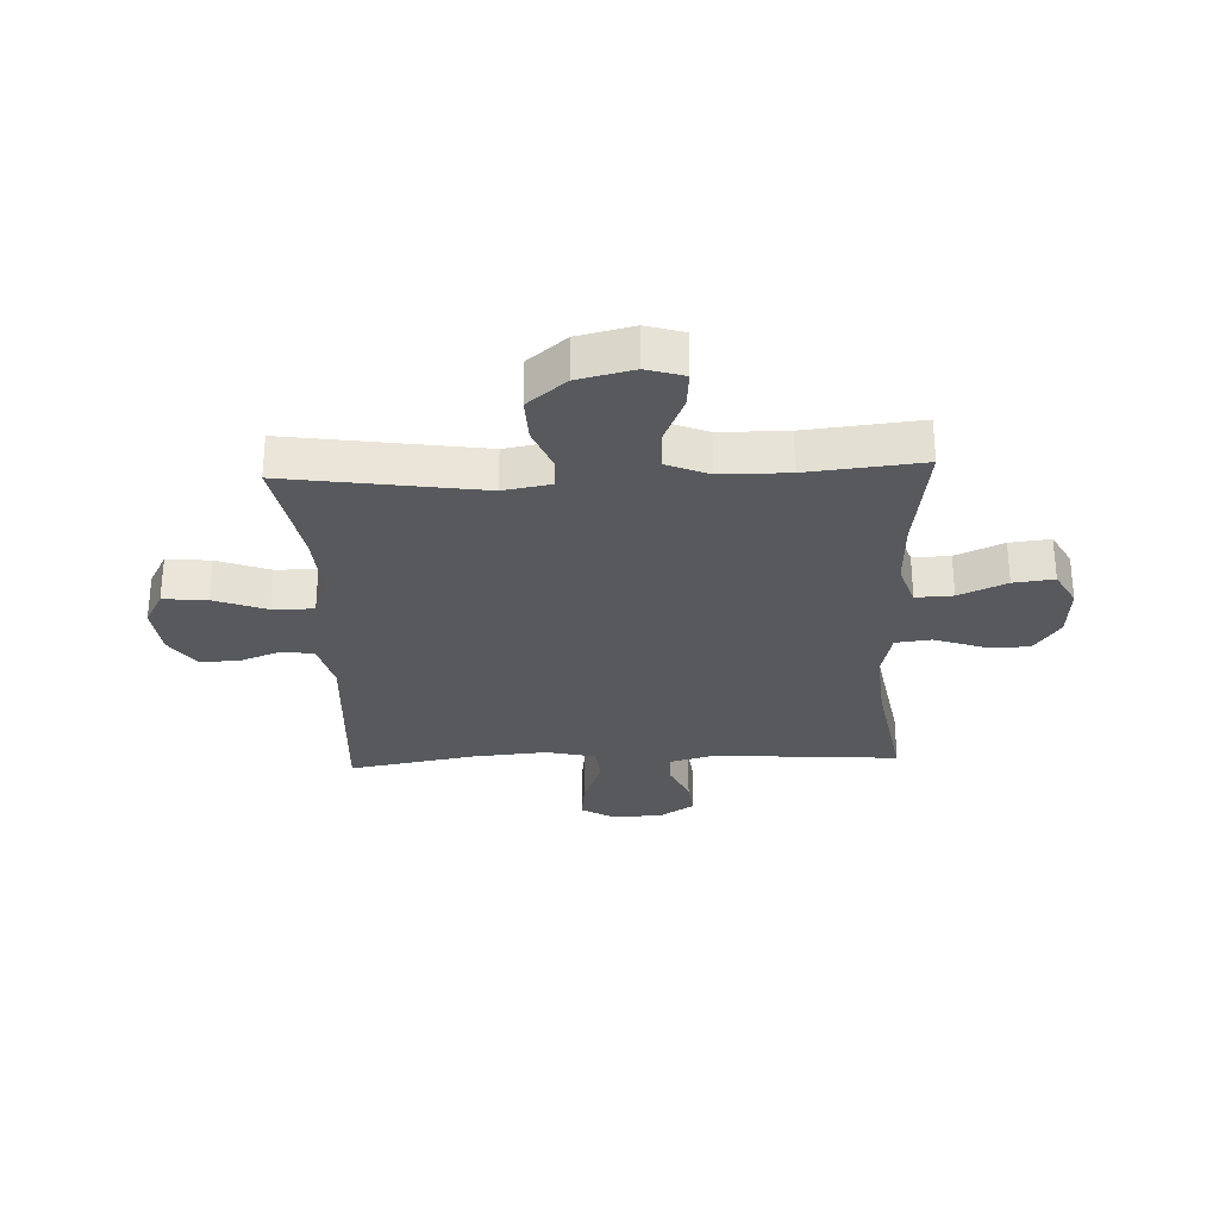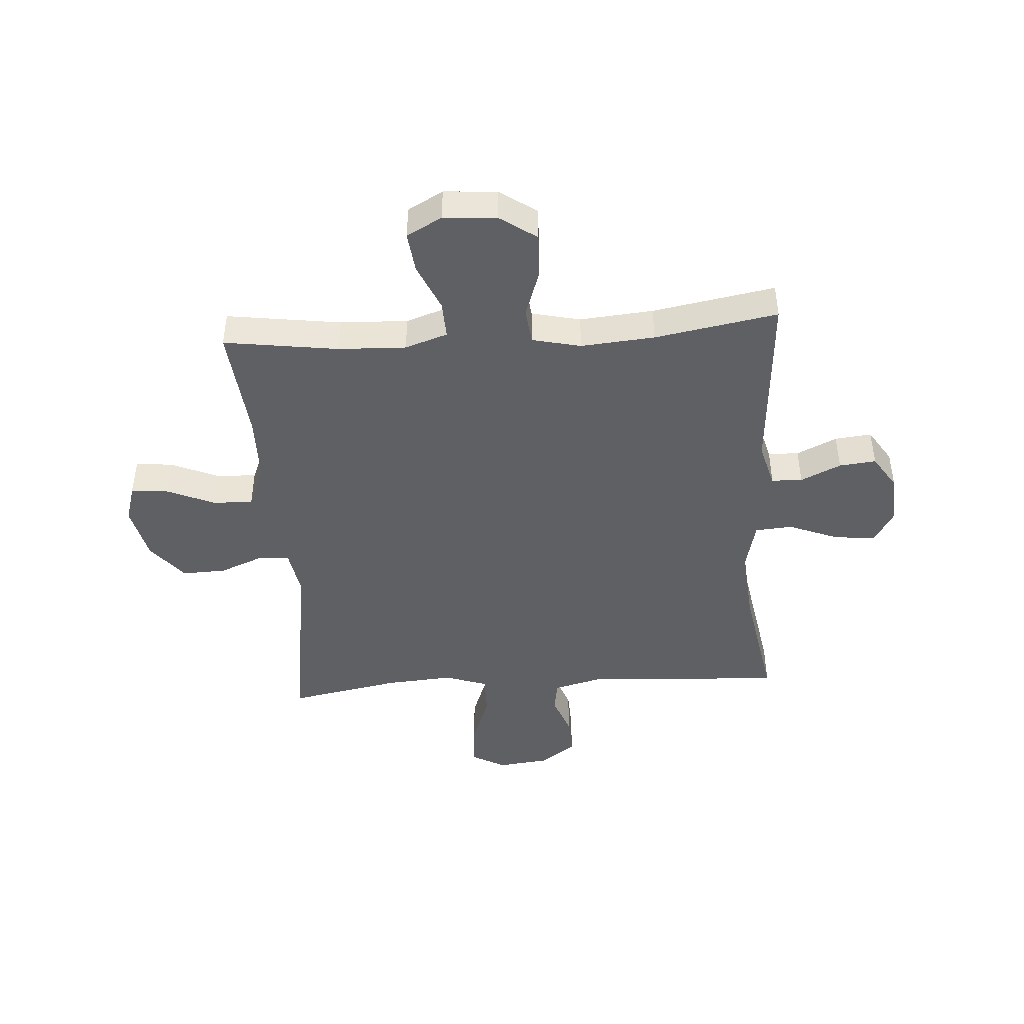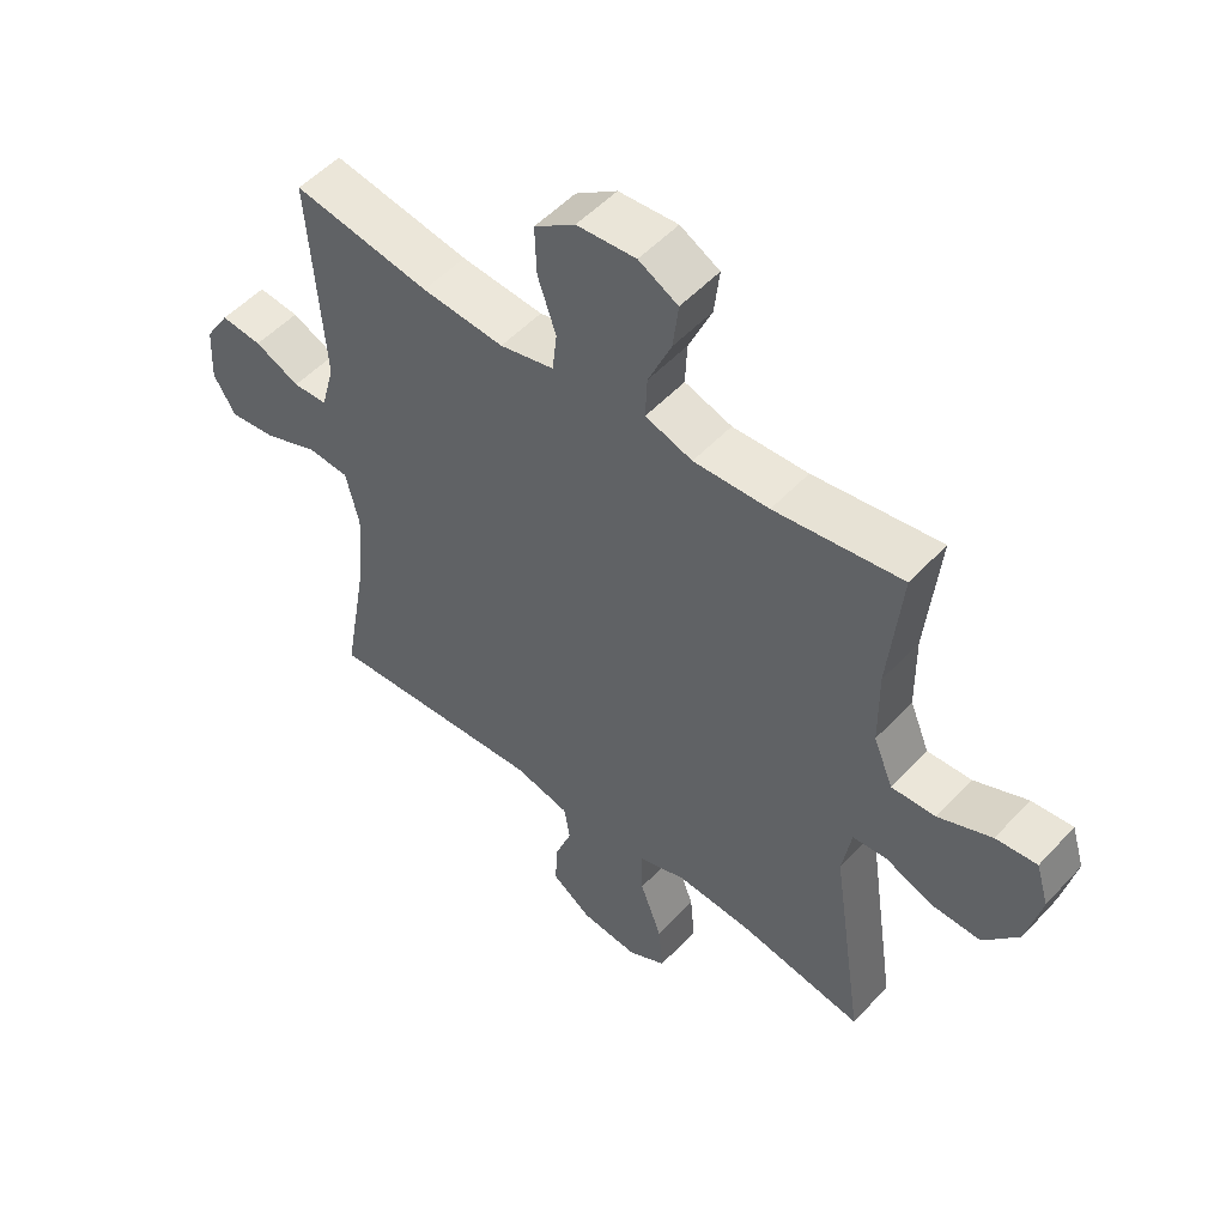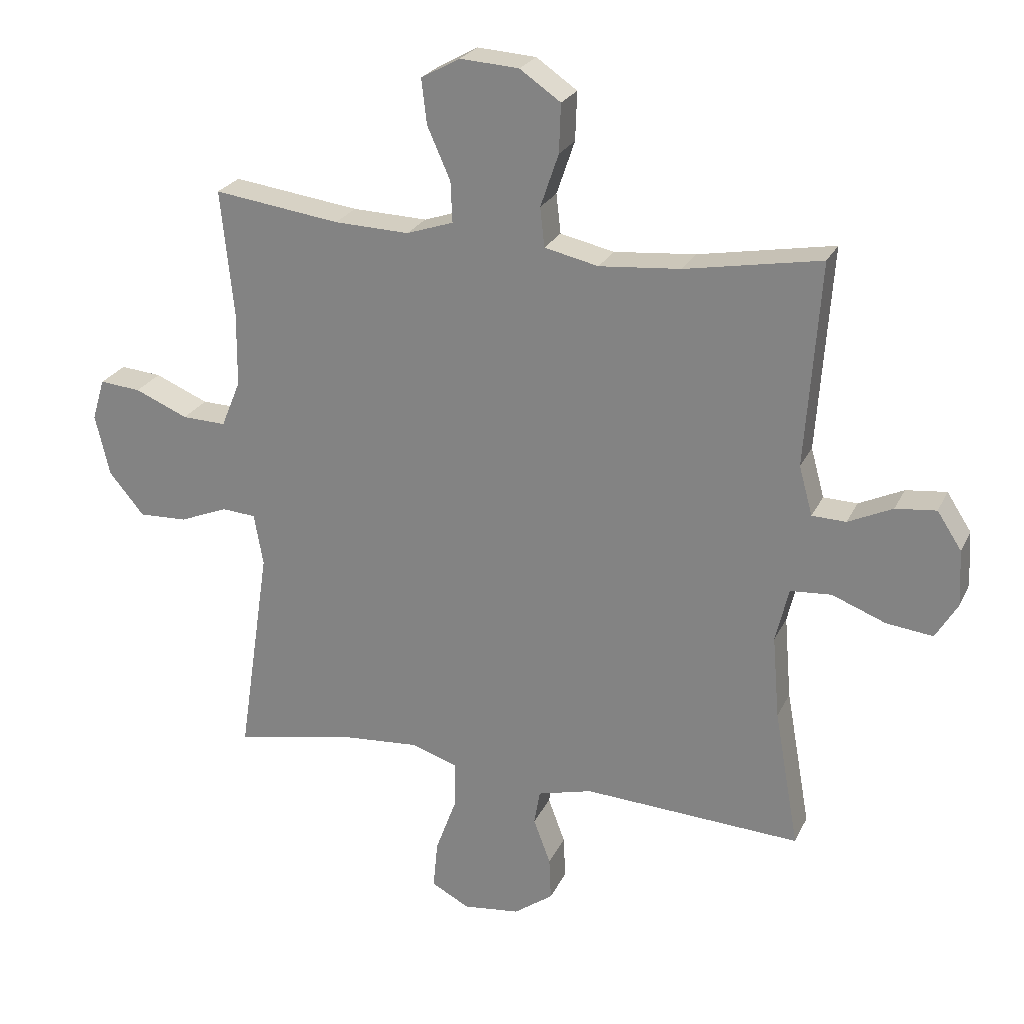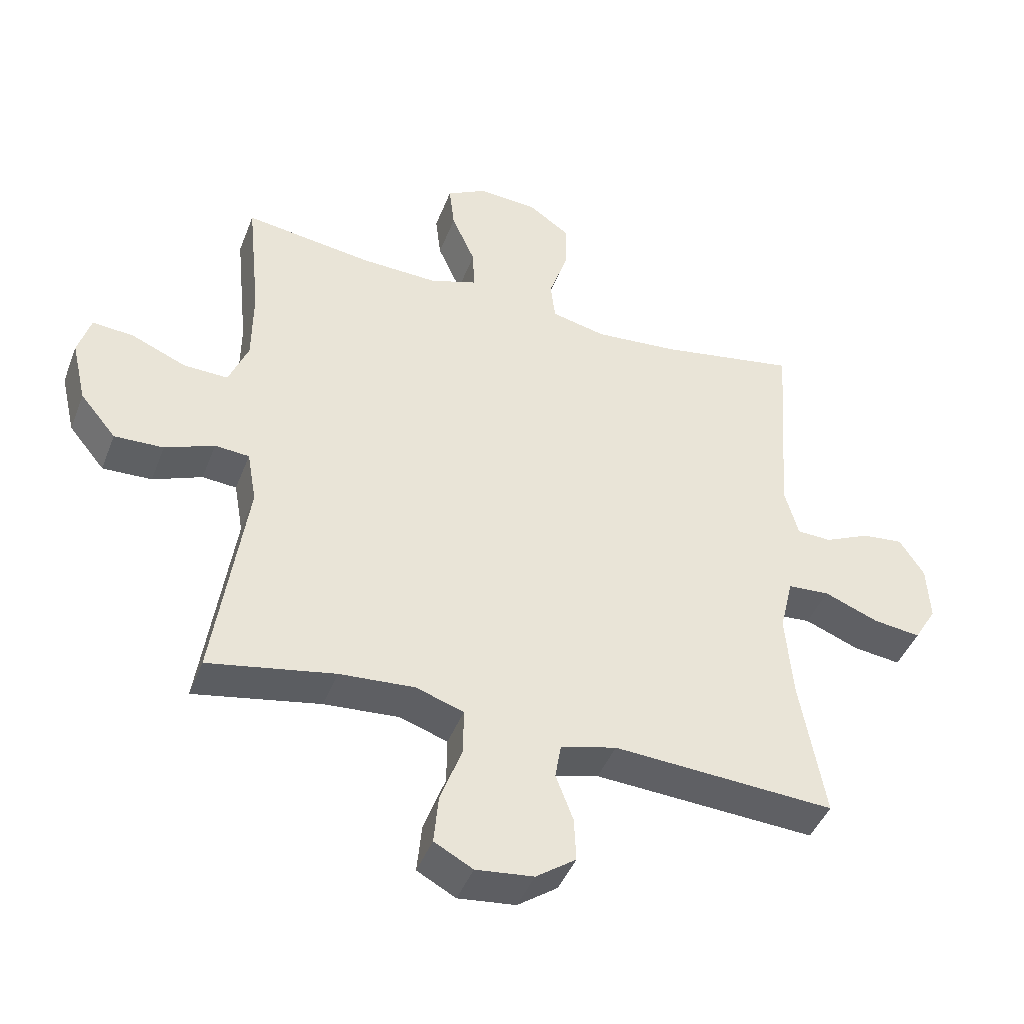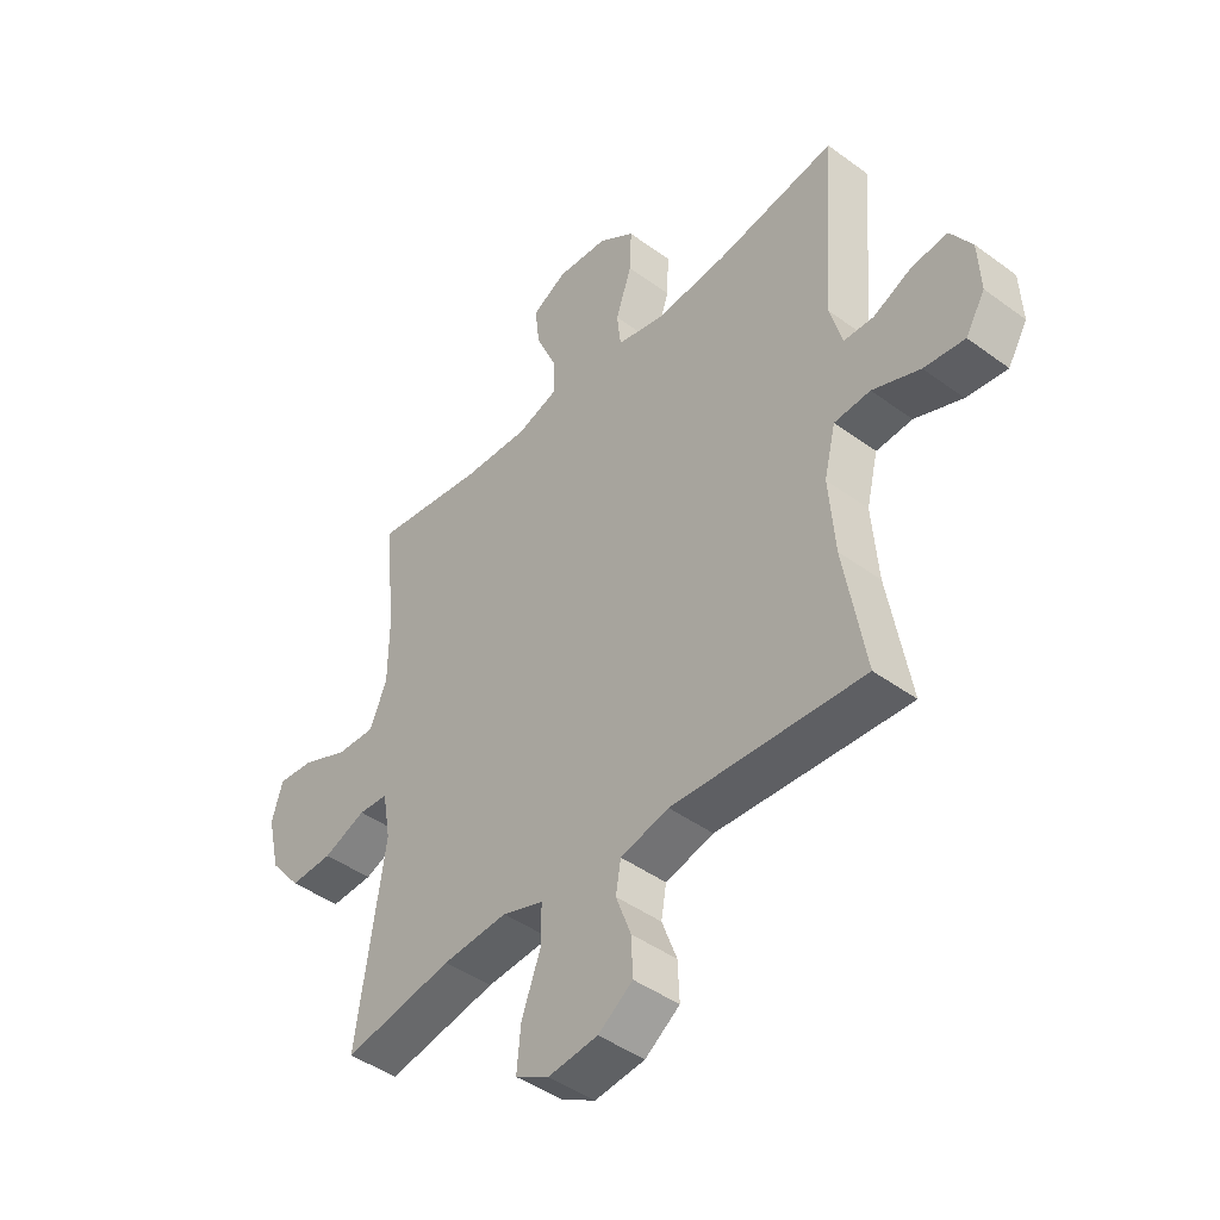
<metadata>
{"format":"obj","ext":"obj","renderer":"f3d","projection":"perspective","resolution":1024,"background":"white","views":[{"elev":-29.3,"azim":-87.5,"up":"+Y"},{"elev":-45.0,"azim":3.8,"up":"+Y"},{"elev":51.8,"azim":-138.8,"up":"+Z"},{"elev":24.2,"azim":20.4,"up":"+Z"},{"elev":-43.7,"azim":-20.3,"up":"+Z"},{"elev":-44.1,"azim":49.3,"up":"+Z"}]}
</metadata>
<code>
o path4144
v -0.4722 0.0375 0.2921
v -0.4733 0.0375 0.1698
v -0.5048 0.0375 0.09308
v -0.5767 0.0375 0.09563
v -0.6634 0.0375 0.1324
v -0.7304 0.0375 0.1386
v -0.7509 0.0375 0.07067
v -0.7274 0.0375 -0.0296
v -0.6699 0.0375 -0.09914
v -0.5907 0.0375 -0.09621
v -0.5115 0.0375 -0.06442
v -0.4562 0.0375 -0.06865
v -0.4413 0.0375 -0.1538
v -0.4932 0.0375 -0.5032
v -0.29 0.0375 -0.465
v -0.1693 0.0375 -0.4562
v -0.0927 0.0375 -0.482
v -0.09335 0.0375 -0.5558
v -0.1284 0.0375 -0.6506
v -0.1357 0.0375 -0.7294
v -0.07369 0.0375 -0.763
v 0.01894 0.0375 -0.7523
v 0.08316 0.0375 -0.7065
v 0.08021 0.0375 -0.6364
v 0.05228 0.0375 -0.562
v 0.06179 0.0375 -0.5053
v 0.1515 0.0375 -0.4821
v 0.5085 0.0375 -0.5032
v 0.4683 0.0375 -0.2759
v 0.4571 0.0375 -0.1399
v 0.4784 0.0375 -0.05087
v 0.5456 0.0375 -0.04595
v 0.634 0.0375 -0.08059
v 0.7099 0.0375 -0.08985
v 0.746 0.0375 -0.02961
v 0.7412 0.0375 0.06117
v 0.7013 0.0375 0.1227
v 0.6349 0.0375 0.1156
v 0.5622 0.0375 0.08186
v 0.5065 0.0375 0.0837
v 0.4844 0.0375 0.1642
v 0.5085 0.0375 0.4987
v 0.2865 0.0375 0.4594
v 0.1531 0.0375 0.4481
v 0.0649 0.0375 0.4679
v 0.05757 0.0375 0.5322
v 0.08723 0.0375 0.6192
v 0.09009 0.0375 0.6986
v 0.02322 0.0375 0.745
v -0.07286 0.0375 0.7517
v -0.1368 0.0375 0.7167
v -0.1282 0.0375 0.6436
v -0.09027 0.0375 0.5581
v -0.08738 0.0375 0.4911
v -0.1641 0.0375 0.4655
v -0.2864 0.0375 0.47
v -0.4932 0.0375 0.4987
v -0.4722 -0.0375 0.2921
v -0.4733 -0.0375 0.1698
v -0.5048 -0.0375 0.09308
v -0.5767 -0.0375 0.09563
v -0.6634 -0.0375 0.1324
v -0.7304 -0.0375 0.1386
v -0.7509 -0.0375 0.07067
v -0.7274 -0.0375 -0.0296
v -0.6699 -0.0375 -0.09914
v -0.5907 -0.0375 -0.09621
v -0.5115 -0.0375 -0.06442
v -0.4562 -0.0375 -0.06865
v -0.4413 -0.0375 -0.1538
v -0.4932 -0.0375 -0.5032
v -0.29 -0.0375 -0.465
v -0.1693 -0.0375 -0.4562
v -0.0927 -0.0375 -0.482
v -0.09335 -0.0375 -0.5558
v -0.1284 -0.0375 -0.6506
v -0.1357 -0.0375 -0.7294
v -0.07369 -0.0375 -0.763
v 0.01894 -0.0375 -0.7523
v 0.08316 -0.0375 -0.7065
v 0.08021 -0.0375 -0.6364
v 0.05228 -0.0375 -0.562
v 0.06179 -0.0375 -0.5053
v 0.1515 -0.0375 -0.4821
v 0.5085 -0.0375 -0.5032
v 0.4683 -0.0375 -0.2759
v 0.4571 -0.0375 -0.1399
v 0.4784 -0.0375 -0.05087
v 0.5456 -0.0375 -0.04595
v 0.634 -0.0375 -0.08059
v 0.7099 -0.0375 -0.08985
v 0.746 -0.0375 -0.02961
v 0.7412 -0.0375 0.06117
v 0.7013 -0.0375 0.1227
v 0.6349 -0.0375 0.1156
v 0.5622 -0.0375 0.08186
v 0.5065 -0.0375 0.0837
v 0.4844 -0.0375 0.1642
v 0.5085 -0.0375 0.4987
v 0.2865 -0.0375 0.4594
v 0.1531 -0.0375 0.4481
v 0.0649 -0.0375 0.4679
v 0.05757 -0.0375 0.5322
v 0.08723 -0.0375 0.6192
v 0.09009 -0.0375 0.6986
v 0.02322 -0.0375 0.745
v -0.07286 -0.0375 0.7517
v -0.1368 -0.0375 0.7167
v -0.1282 -0.0375 0.6436
v -0.09027 -0.0375 0.5581
v -0.08738 -0.0375 0.4911
v -0.1641 -0.0375 0.4655
v -0.2864 -0.0375 0.47
v -0.4932 -0.0375 0.4987
v -0.7304 0.0375 0.1386
v -0.7304 0.0375 0.1386
v -0.7509 0.0375 0.07067
v -0.7274 0.0375 -0.0296
v -0.6634 0.0375 0.1324
v -0.6699 0.0375 -0.09914
v -0.5907 0.0375 -0.09621
v -0.5767 0.0375 0.09563
v -0.5115 0.0375 -0.06442
v -0.5048 0.0375 0.09308
v -0.5048 0.0375 0.09308
v -0.4562 0.0375 -0.06865
v -0.4562 0.0375 -0.06865
v -0.4733 0.0375 0.1698
v -0.4932 0.0375 0.4987
v -0.4932 0.0375 0.4987
v -0.4722 0.0375 0.2921
v -0.4413 0.0375 -0.1538
v -0.4932 0.0375 -0.5032
v -0.4932 0.0375 -0.5032
v -0.29 0.0375 -0.465
v -0.2864 0.0375 0.47
v -0.1693 0.0375 -0.4562
v -0.1641 0.0375 0.4655
v -0.0927 0.0375 -0.482
v -0.0927 0.0375 -0.482
v -0.08738 0.0375 0.4911
v -0.08738 0.0375 0.4911
v -0.07286 0.0375 0.7517
v -0.1368 0.0375 0.7167
v -0.1368 0.0375 0.7167
v -0.1282 0.0375 0.6436
v -0.1284 0.0375 -0.6506
v -0.1357 0.0375 -0.7294
v -0.1357 0.0375 -0.7294
v -0.07369 0.0375 -0.763
v -0.09335 0.0375 -0.5558
v -0.09027 0.0375 0.5581
v 0.01894 0.0375 -0.7523
v 0.02322 0.0375 0.745
v 0.08316 0.0375 -0.7065
v 0.09009 0.0375 0.6986
v 0.05228 0.0375 -0.562
v 0.06179 0.0375 -0.5053
v 0.06179 0.0375 -0.5053
v 0.08021 0.0375 -0.6364
v 0.08723 0.0375 0.6192
v 0.05757 0.0375 0.5322
v 0.0649 0.0375 0.4679
v 0.0649 0.0375 0.4679
v 0.1515 0.0375 -0.4821
v 0.1531 0.0375 0.4481
v 0.2865 0.0375 0.4594
v 0.5085 0.0375 0.4987
v 0.5085 0.0375 0.4987
v 0.4571 0.0375 -0.1399
v 0.4784 0.0375 -0.05087
v 0.4784 0.0375 -0.05087
v 0.4683 0.0375 -0.2759
v 0.4844 0.0375 0.1642
v 0.5065 0.0375 0.0837
v 0.5065 0.0375 0.0837
v 0.5456 0.0375 -0.04595
v 0.5085 0.0375 -0.5032
v 0.5085 0.0375 -0.5032
v 0.5622 0.0375 0.08186
v 0.634 0.0375 -0.08059
v 0.6349 0.0375 0.1156
v 0.7099 0.0375 -0.08985
v 0.7099 0.0375 -0.08985
v 0.7013 0.0375 0.1227
v 0.7013 0.0375 0.1227
v 0.7412 0.0375 0.06117
v 0.746 0.0375 -0.02961
v -0.7304 -0.0375 0.1386
v -0.7304 -0.0375 0.1386
v -0.7509 -0.0375 0.07067
v -0.7274 -0.0375 -0.0296
v -0.6634 -0.0375 0.1324
v -0.6699 -0.0375 -0.09914
v -0.5907 -0.0375 -0.09621
v -0.5767 -0.0375 0.09563
v -0.5115 -0.0375 -0.06442
v -0.5048 -0.0375 0.09308
v -0.5048 -0.0375 0.09308
v -0.4562 -0.0375 -0.06865
v -0.4562 -0.0375 -0.06865
v -0.4733 -0.0375 0.1698
v -0.4932 -0.0375 0.4987
v -0.4932 -0.0375 0.4987
v -0.4722 -0.0375 0.2921
v -0.4413 -0.0375 -0.1538
v -0.4932 -0.0375 -0.5032
v -0.4932 -0.0375 -0.5032
v -0.29 -0.0375 -0.465
v -0.2864 -0.0375 0.47
v -0.1693 -0.0375 -0.4562
v -0.1641 -0.0375 0.4655
v -0.0927 -0.0375 -0.482
v -0.0927 -0.0375 -0.482
v -0.08738 -0.0375 0.4911
v -0.08738 -0.0375 0.4911
v -0.07286 -0.0375 0.7517
v -0.1368 -0.0375 0.7167
v -0.1368 -0.0375 0.7167
v -0.1282 -0.0375 0.6436
v -0.1284 -0.0375 -0.6506
v -0.1357 -0.0375 -0.7294
v -0.1357 -0.0375 -0.7294
v -0.07369 -0.0375 -0.763
v -0.09335 -0.0375 -0.5558
v -0.09027 -0.0375 0.5581
v 0.01894 -0.0375 -0.7523
v 0.02322 -0.0375 0.745
v 0.08316 -0.0375 -0.7065
v 0.09009 -0.0375 0.6986
v 0.05228 -0.0375 -0.562
v 0.06179 -0.0375 -0.5053
v 0.06179 -0.0375 -0.5053
v 0.08021 -0.0375 -0.6364
v 0.08723 -0.0375 0.6192
v 0.05757 -0.0375 0.5322
v 0.0649 -0.0375 0.4679
v 0.0649 -0.0375 0.4679
v 0.1515 -0.0375 -0.4821
v 0.1531 -0.0375 0.4481
v 0.2865 -0.0375 0.4594
v 0.5085 -0.0375 0.4987
v 0.5085 -0.0375 0.4987
v 0.4571 -0.0375 -0.1399
v 0.4784 -0.0375 -0.05087
v 0.4784 -0.0375 -0.05087
v 0.4683 -0.0375 -0.2759
v 0.4844 -0.0375 0.1642
v 0.5065 -0.0375 0.0837
v 0.5065 -0.0375 0.0837
v 0.5456 -0.0375 -0.04595
v 0.5085 -0.0375 -0.5032
v 0.5085 -0.0375 -0.5032
v 0.5622 -0.0375 0.08186
v 0.634 -0.0375 -0.08059
v 0.6349 -0.0375 0.1156
v 0.7099 -0.0375 -0.08985
v 0.7099 -0.0375 -0.08985
v 0.7013 -0.0375 0.1227
v 0.7013 -0.0375 0.1227
v 0.7412 -0.0375 0.06117
v 0.746 -0.0375 -0.02961
f 235 226 236
f 213 225 232
f 209 206 207
f 193 192 196
f 256 255 261
f 251 249 245
f 239 213 232
f 225 221 234
f 236 215 237
f 198 200 202
f 202 212 205
f 196 197 198
f 249 248 245
f 247 239 252
f 205 210 203
f 237 200 240
f 244 213 239
f 254 249 251
f 200 212 202
f 217 220 228
f 259 256 261
f 210 205 212
f 231 225 234
f 240 200 244
f 195 196 192
f 241 240 248
f 244 200 211
f 218 220 217
f 212 200 237
f 227 221 224
f 228 220 235
f 241 248 242
f 248 240 245
f 215 212 237
f 189 191 193
f 244 239 247
f 197 196 195
f 224 221 222
f 211 206 209
f 195 192 194
f 234 221 227
f 234 227 229
f 245 240 244
f 226 235 220
f 232 225 231
f 236 226 215
f 255 254 251
f 200 206 211
f 192 193 191
f 257 262 255
f 198 197 200
f 230 228 235
f 254 255 256
f 262 261 255
f 244 211 213
f 116 7 64 190
f 7 8 65 64
f 5 6 63 62
f 8 9 66 65
f 9 10 67 66
f 4 5 62 61
f 10 11 68 67
f 125 4 61 199
f 11 127 201 68
f 2 3 60 59
f 130 1 58 204
f 1 2 59 58
f 12 13 70 69
f 13 134 208 70
f 14 15 72 71
f 56 57 114 113
f 15 16 73 72
f 55 56 113 112
f 16 140 214 73
f 142 55 112 216
f 50 145 219 107
f 51 52 109 108
f 19 149 223 76
f 20 21 78 77
f 18 19 76 75
f 52 53 110 109
f 17 18 75 74
f 53 54 111 110
f 21 22 79 78
f 49 50 107 106
f 22 23 80 79
f 48 49 106 105
f 25 159 233 82
f 24 25 82 81
f 23 24 81 80
f 47 48 105 104
f 46 47 104 103
f 164 46 103 238
f 26 27 84 83
f 44 45 102 101
f 43 44 101 100
f 169 43 100 243
f 30 172 246 87
f 29 30 87 86
f 41 42 99 98
f 176 41 98 250
f 31 32 89 88
f 179 29 86 253
f 27 28 85 84
f 39 40 97 96
f 32 33 90 89
f 38 39 96 95
f 33 184 258 90
f 186 38 95 260
f 36 37 94 93
f 35 36 93 92
f 34 35 92 91
f 161 162 152
f 139 158 151
f 135 133 132
f 119 122 118
f 182 187 181
f 177 171 175
f 165 158 139
f 151 160 147
f 162 163 141
f 124 128 126
f 128 131 138
f 122 124 123
f 175 171 174
f 173 178 165
f 131 129 136
f 163 166 126
f 170 165 139
f 180 177 175
f 126 128 138
f 143 154 146
f 185 187 182
f 136 138 131
f 157 160 151
f 166 170 126
f 121 118 122
f 167 174 166
f 170 137 126
f 144 143 146
f 138 163 126
f 153 150 147
f 154 161 146
f 167 168 174
f 174 171 166
f 141 163 138
f 115 119 117
f 170 173 165
f 123 121 122
f 150 148 147
f 137 135 132
f 121 120 118
f 160 153 147
f 160 155 153
f 171 170 166
f 152 146 161
f 158 157 151
f 162 141 152
f 181 177 180
f 126 137 132
f 118 117 119
f 183 181 188
f 124 126 123
f 156 161 154
f 180 182 181
f 188 181 187
f 170 139 137

</code>
